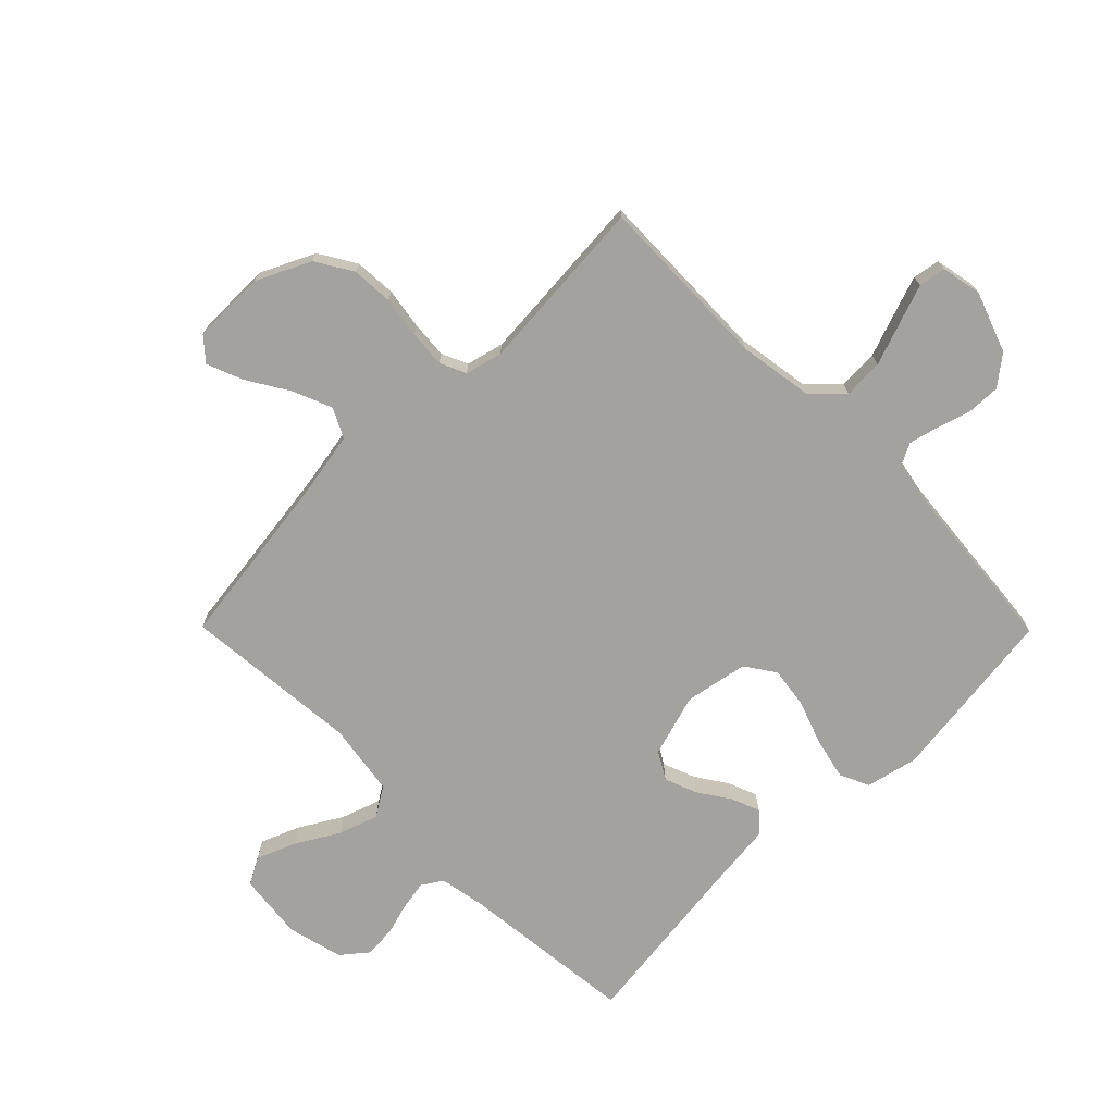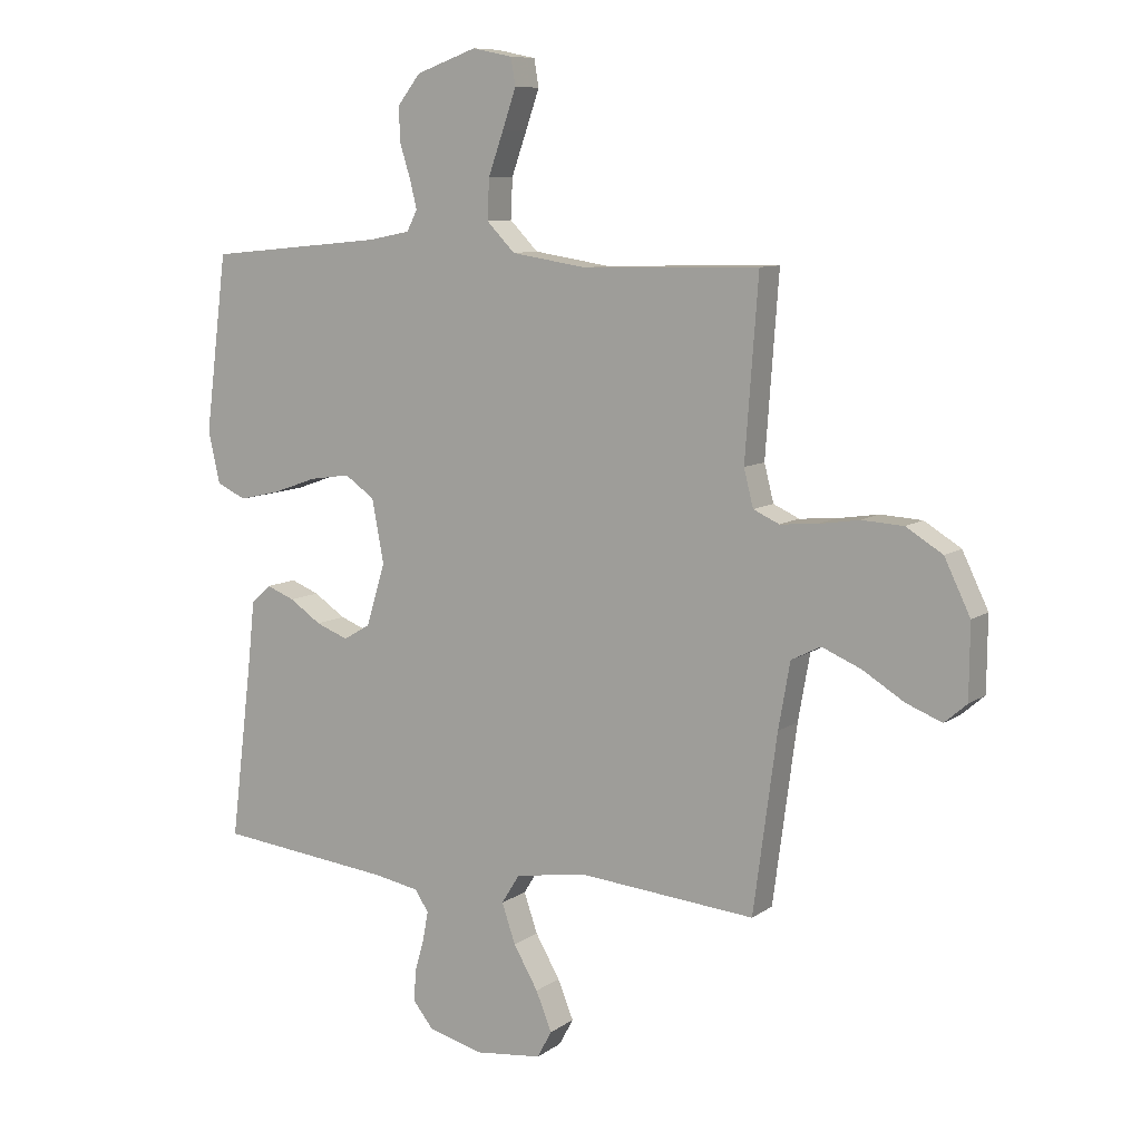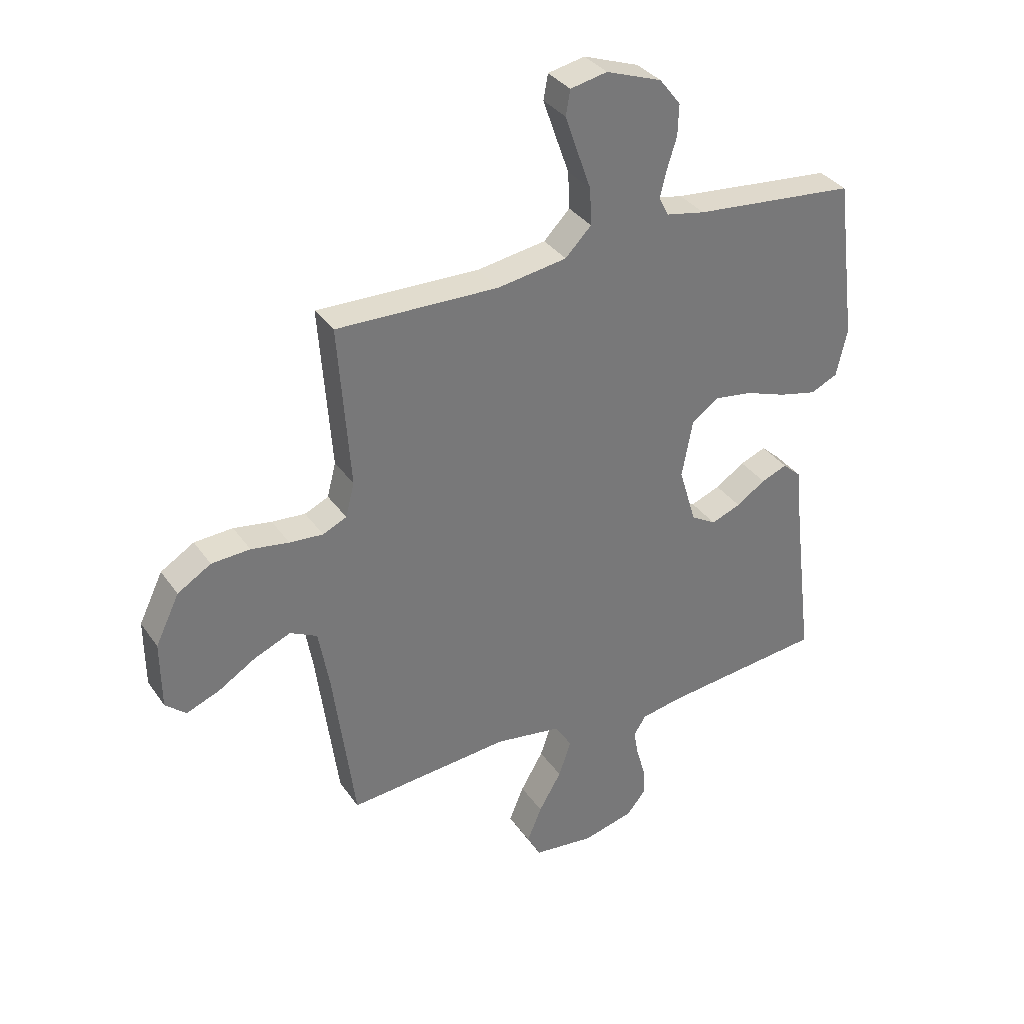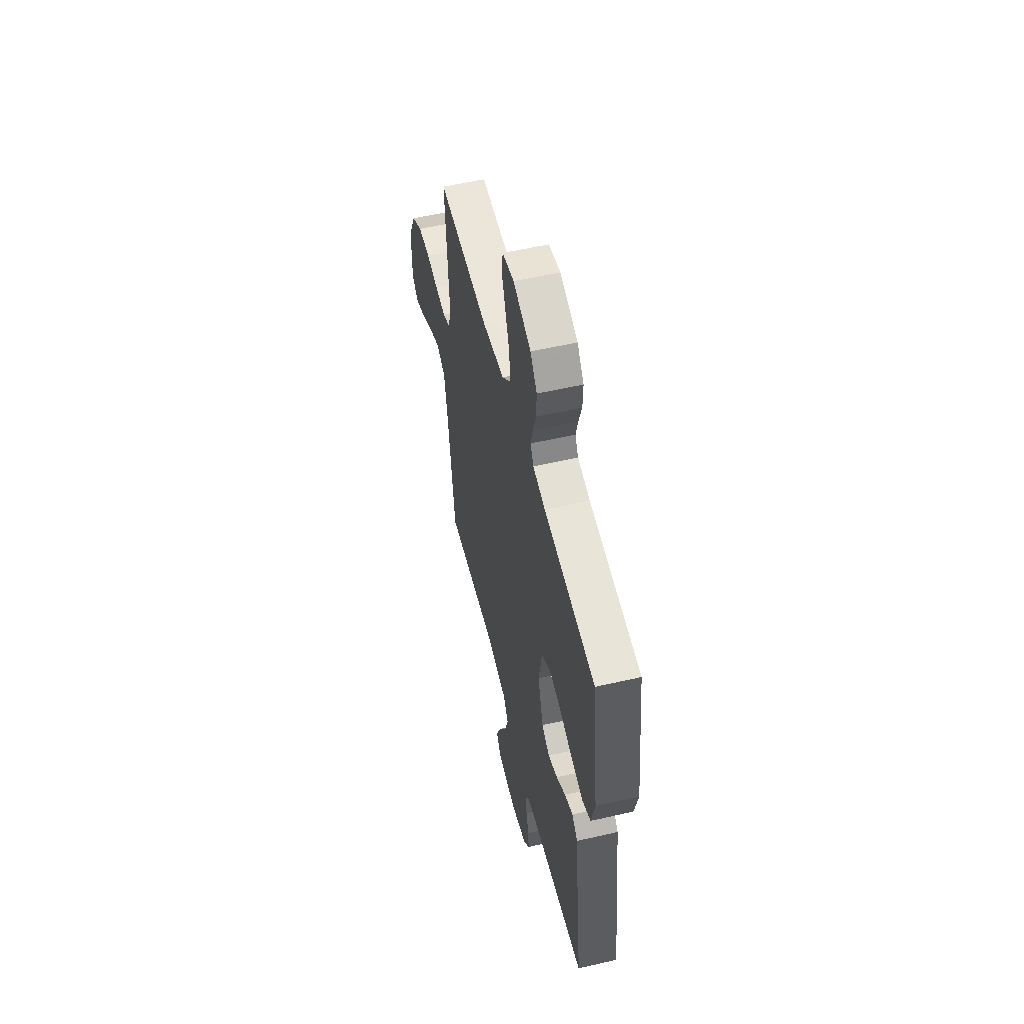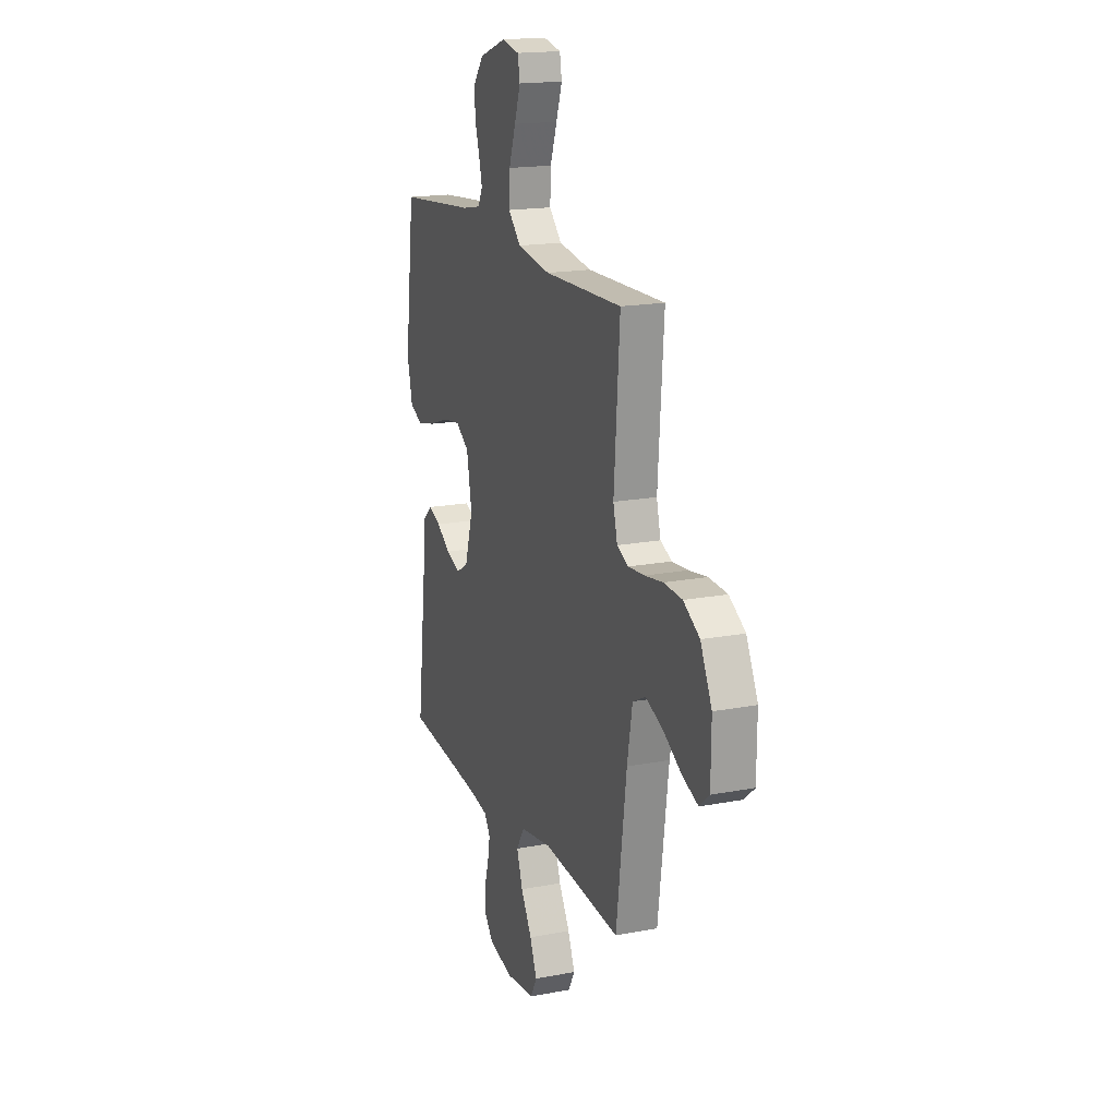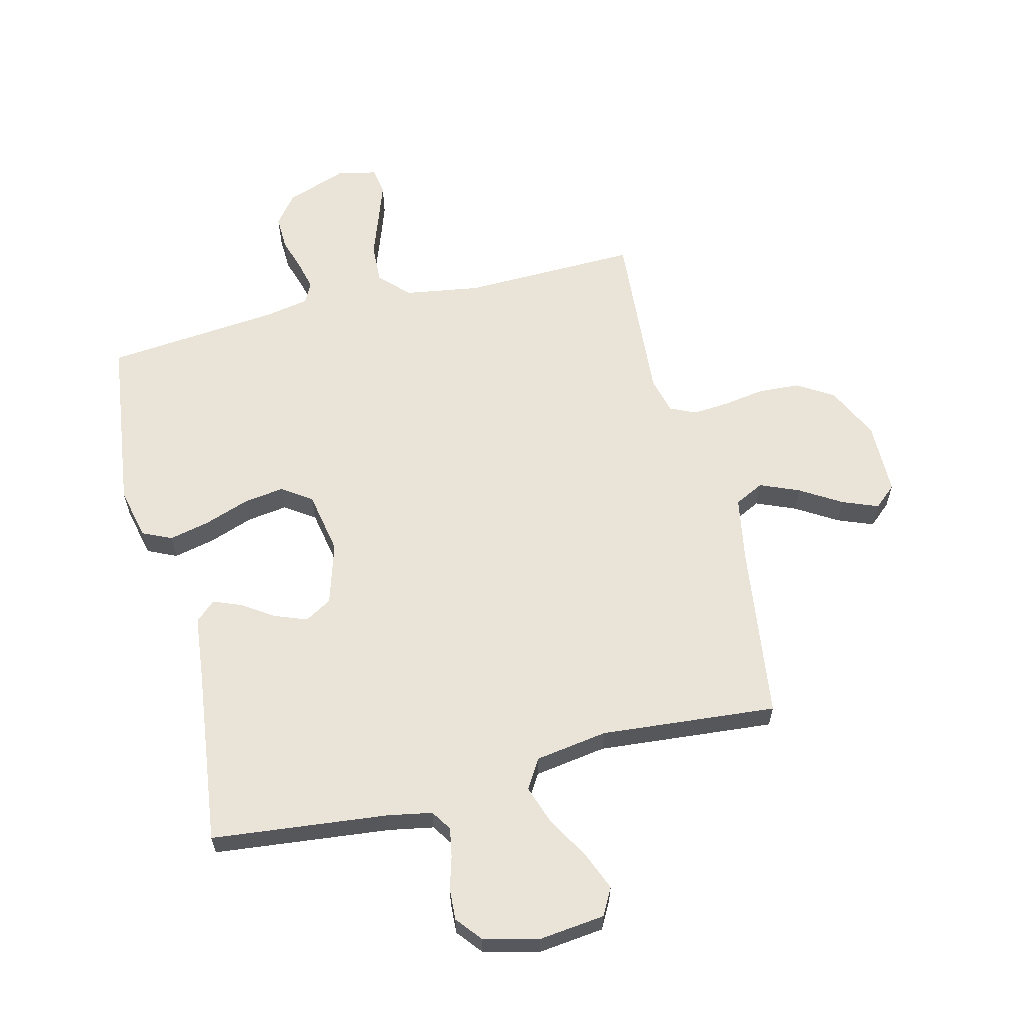
<metadata>
{"format":"obj","ext":"obj","renderer":"f3d","projection":"perspective","resolution":1024,"background":"white","views":[{"elev":-72.4,"azim":-45.3,"up":"+Y"},{"elev":9.1,"azim":-149.7,"up":"+Z"},{"elev":34.4,"azim":-29.8,"up":"+Z"},{"elev":55.4,"azim":76.4,"up":"+Z"},{"elev":17.7,"azim":-110.7,"up":"+Z"},{"elev":61.2,"azim":166.1,"up":"+Y"}]}
</metadata>
<code>
v -0.5 0.07 -0.5
v -0.54 0.07 -0.2
v -0.56 0.07 -0.088
v -0.61 0.07 -0.063
v -0.677 0.07 -0.091
v -0.747 0.07 -0.134
v -0.808 0.07 -0.158
v -0.846 0.07 -0.125
v -0.847 0.07 0
v -0.803 0.07 0.091
v -0.741 0.07 0.129
v -0.67 0.07 0.133
v -0.6 0.07 0.122
v -0.538 0.07 0.117
v -0.494 0.07 0.137
v -0.478 0.07 0.2
v -0.5 0.07 0.5
v -0.2 0.07 0.493
v -0.072 0.07 0.513
v -0.024 0.07 0.562
v -0.027 0.07 0.63
v -0.053 0.07 0.703
v -0.076 0.07 0.769
v -0.068 0.07 0.815
v 0 0.07 0.829
v 0.103 0.07 0.792
v 0.142 0.07 0.742
v 0.14 0.07 0.684
v 0.122 0.07 0.627
v 0.11 0.07 0.578
v 0.128 0.07 0.543
v 0.2 0.07 0.529
v 0.5 0.07 0.5
v 0.538 0.07 0.2
v 0.518 0.07 0.112
v 0.468 0.07 0.089
v 0.398 0.07 0.105
v 0.322 0.07 0.132
v 0.253 0.07 0.142
v 0.202 0.07 0.107
v 0.182 0.07 0
v 0.214 0.07 -0.106
v 0.26 0.07 -0.133
v 0.315 0.07 -0.112
v 0.369 0.07 -0.076
v 0.417 0.07 -0.057
v 0.451 0.07 -0.088
v 0.463 0.07 -0.2
v 0.5 0.07 -0.5
v 0.2 0.07 -0.532
v 0.124 0.07 -0.546
v 0.101 0.07 -0.581
v 0.11 0.07 -0.631
v 0.126 0.07 -0.686
v 0.129 0.07 -0.74
v 0.094 0.07 -0.783
v 0 0.07 -0.807
v -0.113 0.07 -0.794
v -0.138 0.07 -0.748
v -0.111 0.07 -0.682
v -0.069 0.07 -0.61
v -0.046 0.07 -0.543
v -0.077 0.07 -0.493
v -0.2 0.07 -0.474
v -0.5 0 -0.5
v -0.54 0 -0.2
v -0.56 0 -0.088
v -0.61 0 -0.063
v -0.677 0 -0.091
v -0.747 0 -0.134
v -0.808 0 -0.158
v -0.846 0 -0.125
v -0.847 0 0
v -0.803 0 0.091
v -0.741 0 0.129
v -0.67 0 0.133
v -0.6 0 0.122
v -0.538 0 0.117
v -0.494 0 0.137
v -0.478 0 0.2
v -0.5 0 0.5
v -0.2 0 0.493
v -0.072 0 0.513
v -0.024 0 0.562
v -0.027 0 0.63
v -0.053 0 0.703
v -0.076 0 0.769
v -0.068 0 0.815
v 0 0 0.829
v 0.103 0 0.792
v 0.142 0 0.742
v 0.14 0 0.684
v 0.122 0 0.627
v 0.11 0 0.578
v 0.128 0 0.543
v 0.2 0 0.529
v 0.5 0 0.5
v 0.538 0 0.2
v 0.518 0 0.112
v 0.468 0 0.089
v 0.398 0 0.105
v 0.322 0 0.132
v 0.253 0 0.142
v 0.202 0 0.107
v 0.182 0 0
v 0.214 0 -0.106
v 0.26 0 -0.133
v 0.315 0 -0.112
v 0.369 0 -0.076
v 0.417 0 -0.057
v 0.451 0 -0.088
v 0.463 0 -0.2
v 0.5 0 -0.5
v 0.2 0 -0.532
v 0.124 0 -0.546
v 0.101 0 -0.581
v 0.11 0 -0.631
v 0.126 0 -0.686
v 0.129 0 -0.74
v 0.094 0 -0.783
v 0 0 -0.807
v -0.113 0 -0.794
v -0.138 0 -0.748
v -0.111 0 -0.682
v -0.069 0 -0.61
v -0.046 0 -0.543
v -0.077 0 -0.493
v -0.2 0 -0.474
f 59 60 61
f 58 59 61
f 57 58 61
f 56 57 61
f 55 56 61
f 54 55 61
f 53 54 61
f 52 53 61 62
f 51 52 62 63
f 48 49 50
f 50 51 63
f 48 50 63
f 47 48 63
f 46 47 63
f 45 46 63
f 44 45 63
f 36 37 38
f 35 36 38
f 34 35 38
f 33 34 38
f 32 33 38
f 31 32 38 39
f 30 31 39 40
f 27 28 29
f 26 27 29
f 25 26 29
f 24 25 29
f 23 24 29
f 22 23 29
f 21 22 29
f 20 21 29 30
f 30 40 41
f 20 30 41
f 19 20 41
f 16 17 18
f 19 41 42
f 18 19 42
f 16 18 42
f 15 16 42
f 11 12 13
f 10 11 13
f 9 10 13
f 8 9 13
f 7 8 13
f 6 7 13
f 5 6 13
f 4 5 13 14
f 64 1 2
f 64 2 3
f 43 44 63 64
f 43 64 3
f 15 42 43
f 14 15 43
f 4 14 43
f 3 4 43
f 125 124 123
f 125 123 122
f 125 122 121
f 125 121 120
f 125 120 119
f 125 119 118
f 125 118 117
f 126 125 117 116
f 127 126 116 115
f 114 113 112
f 127 115 114
f 127 114 112
f 127 112 111
f 127 111 110
f 127 110 109
f 127 109 108
f 102 101 100
f 102 100 99
f 102 99 98
f 102 98 97
f 102 97 96
f 103 102 96 95
f 104 103 95 94
f 93 92 91
f 93 91 90
f 93 90 89
f 93 89 88
f 93 88 87
f 93 87 86
f 93 86 85
f 94 93 85 84
f 105 104 94
f 105 94 84
f 105 84 83
f 82 81 80
f 106 105 83
f 106 83 82
f 106 82 80
f 106 80 79
f 77 76 75
f 77 75 74
f 77 74 73
f 77 73 72
f 77 72 71
f 77 71 70
f 77 70 69
f 78 77 69 68
f 66 65 128
f 67 66 128
f 128 127 108 107
f 67 128 107
f 107 106 79
f 107 79 78
f 107 78 68
f 107 68 67
f 1 65 66 2
f 2 66 67 3
f 3 67 68 4
f 4 68 69 5
f 5 69 70 6
f 6 70 71 7
f 7 71 72 8
f 8 72 73 9
f 9 73 74 10
f 10 74 75 11
f 11 75 76 12
f 12 76 77 13
f 13 77 78 14
f 14 78 79 15
f 15 79 80 16
f 16 80 81 17
f 17 81 82 18
f 18 82 83 19
f 19 83 84 20
f 20 84 85 21
f 21 85 86 22
f 22 86 87 23
f 23 87 88 24
f 24 88 89 25
f 25 89 90 26
f 26 90 91 27
f 27 91 92 28
f 28 92 93 29
f 29 93 94 30
f 30 94 95 31
f 31 95 96 32
f 32 96 97 33
f 33 97 98 34
f 34 98 99 35
f 35 99 100 36
f 36 100 101 37
f 37 101 102 38
f 38 102 103 39
f 39 103 104 40
f 40 104 105 41
f 41 105 106 42
f 42 106 107 43
f 43 107 108 44
f 44 108 109 45
f 45 109 110 46
f 46 110 111 47
f 47 111 112 48
f 48 112 113 49
f 49 113 114 50
f 50 114 115 51
f 51 115 116 52
f 52 116 117 53
f 53 117 118 54
f 54 118 119 55
f 55 119 120 56
f 56 120 121 57
f 57 121 122 58
f 58 122 123 59
f 59 123 124 60
f 60 124 125 61
f 61 125 126 62
f 62 126 127 63
f 63 127 128 64
f 64 128 65 1

</code>
